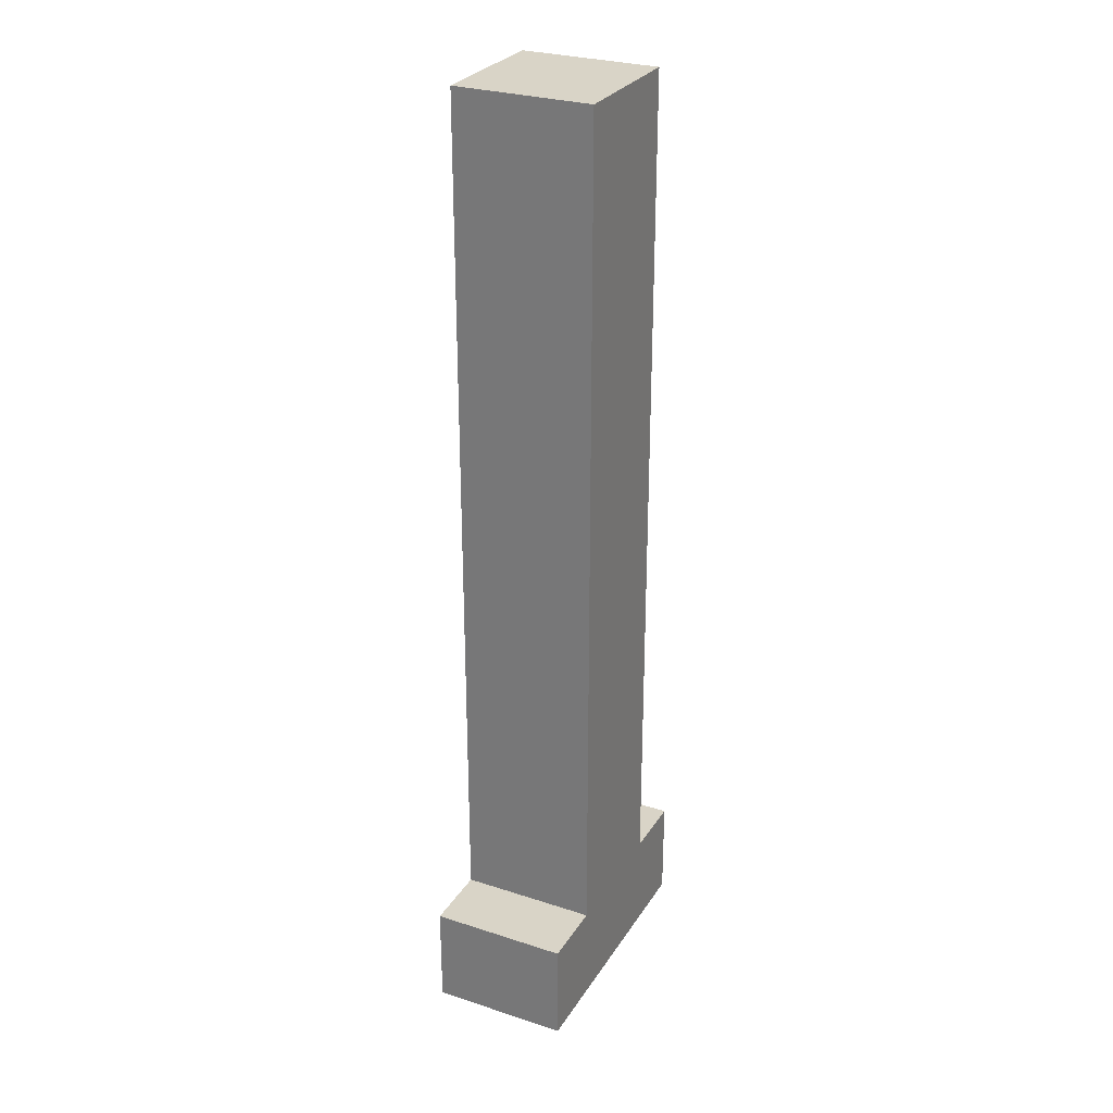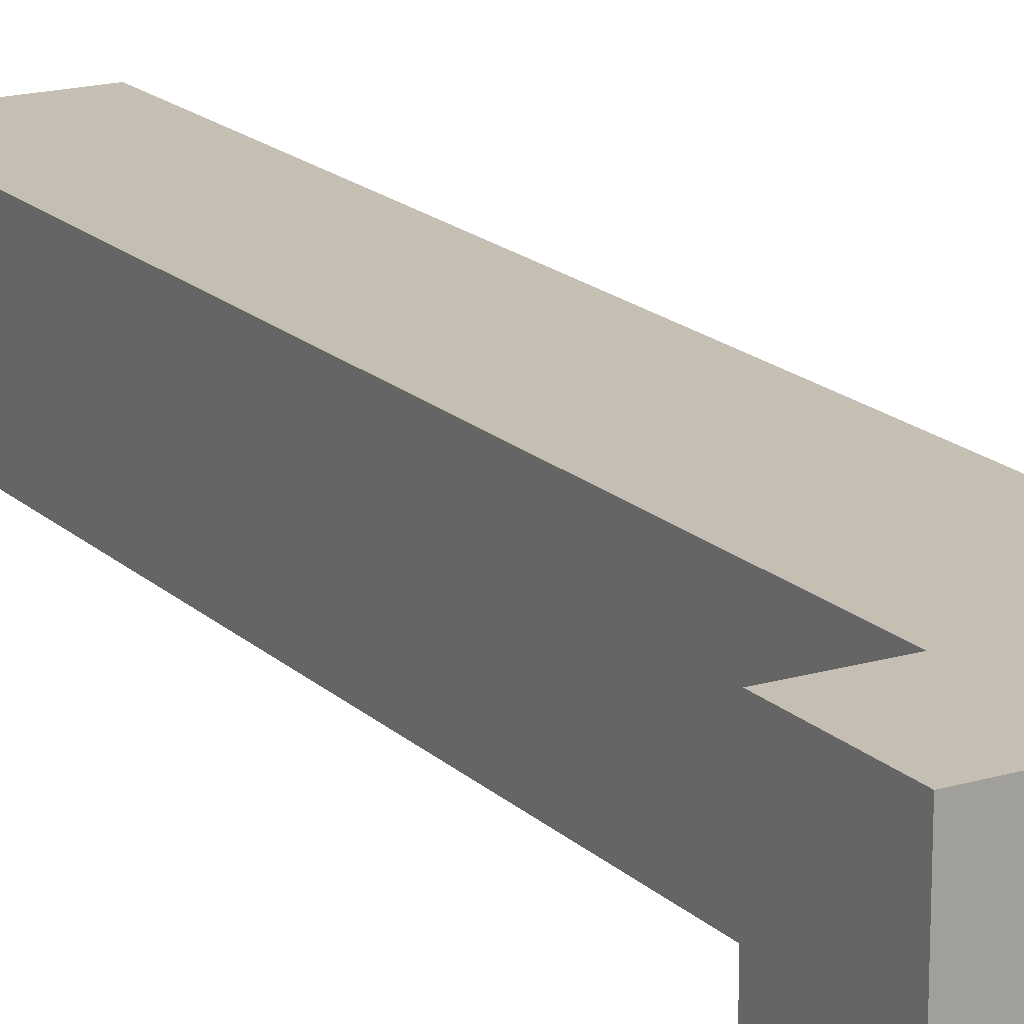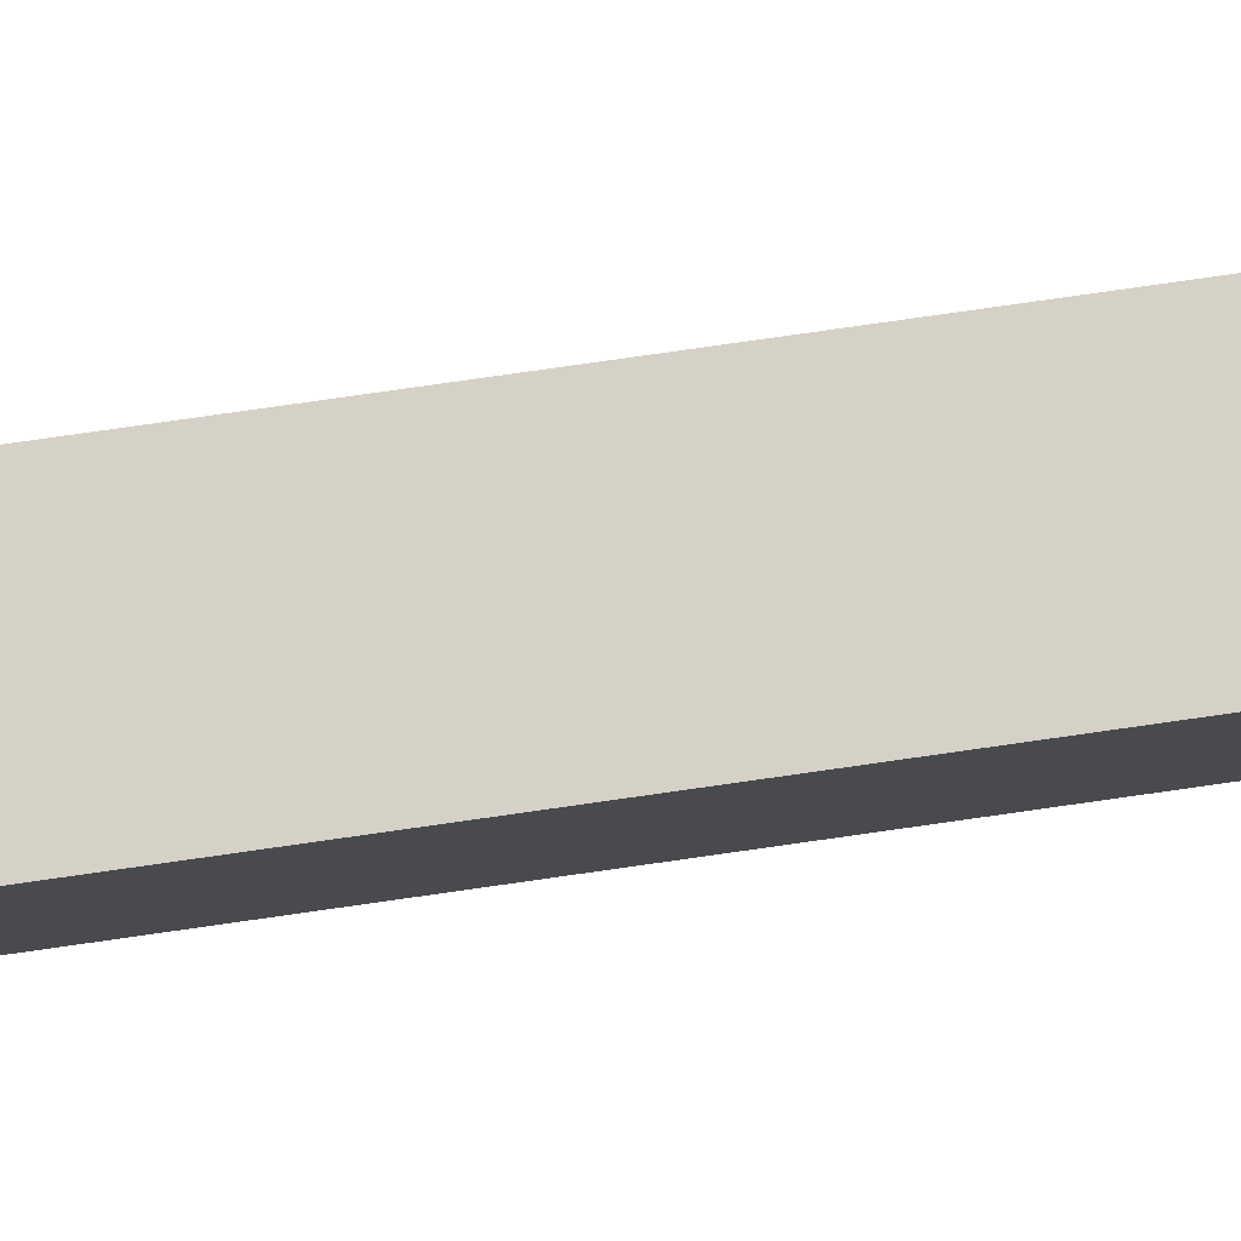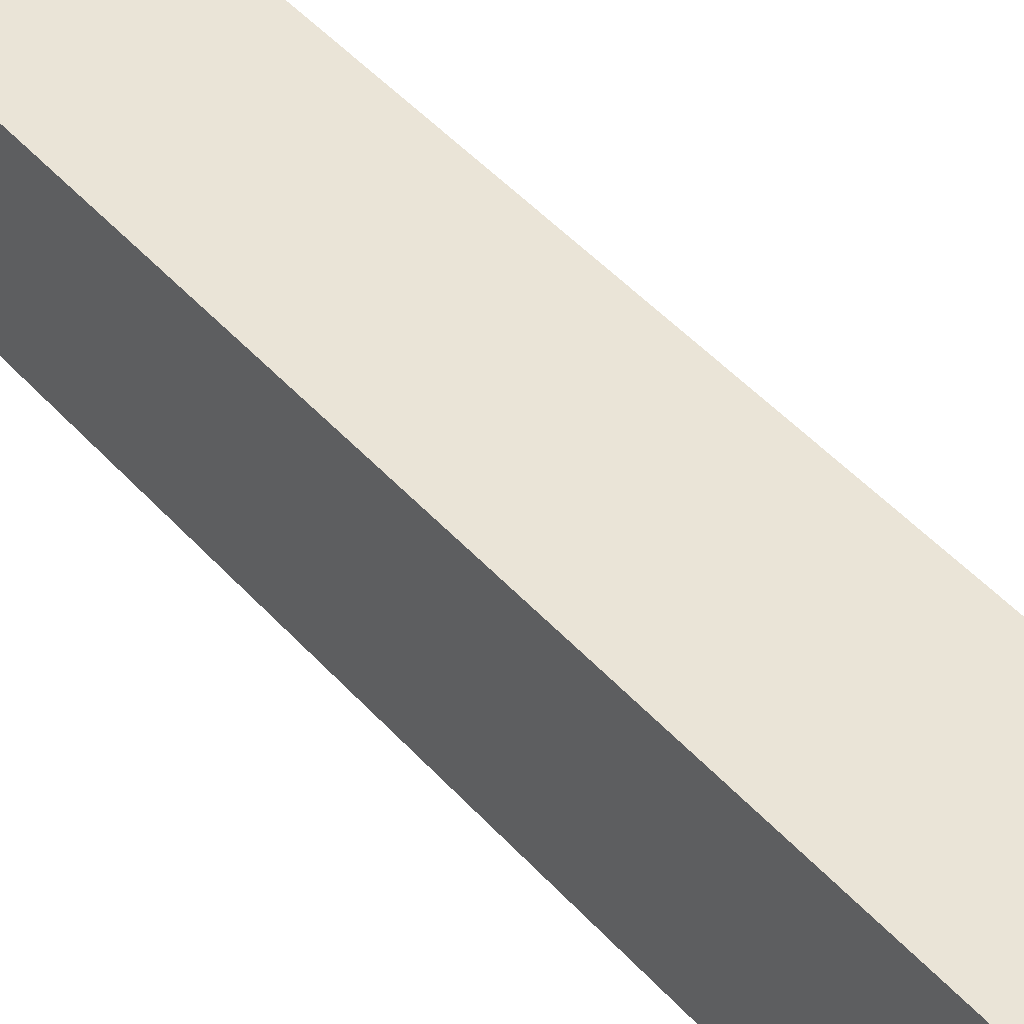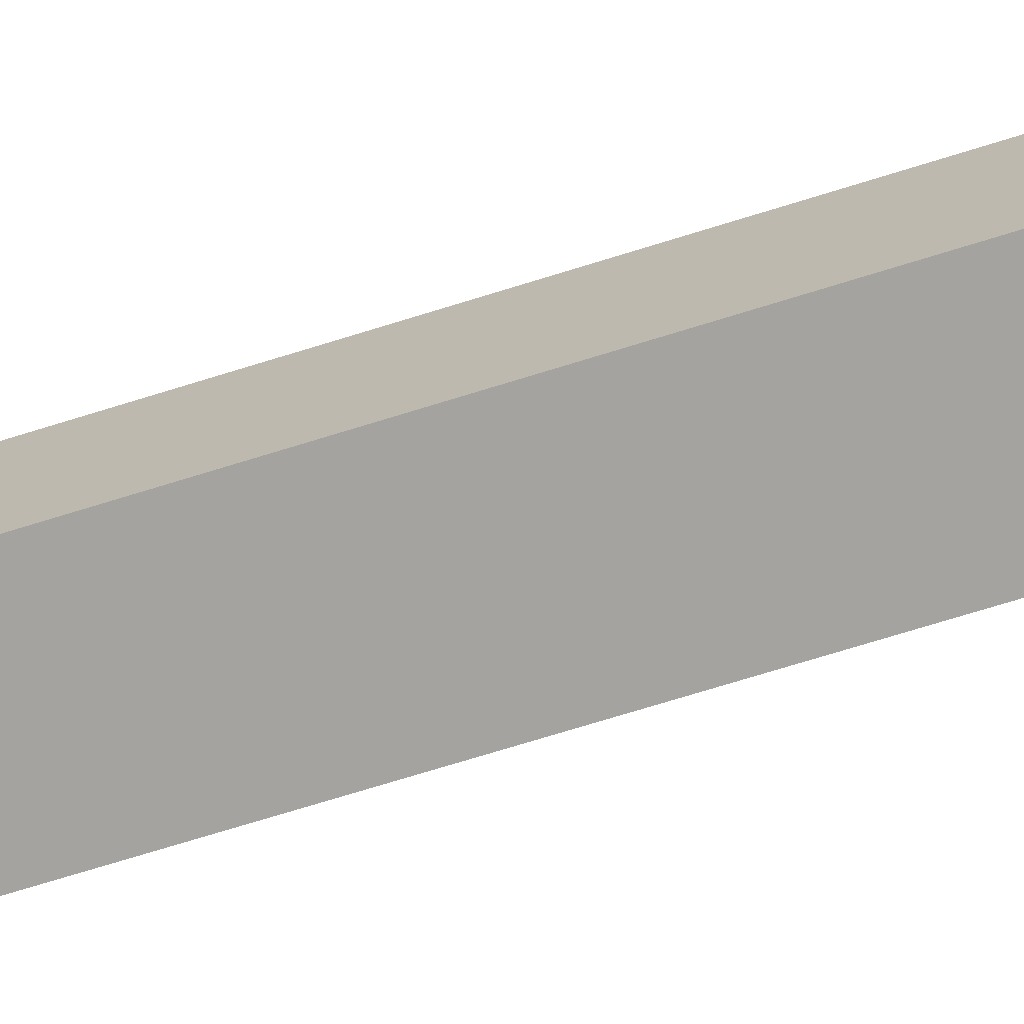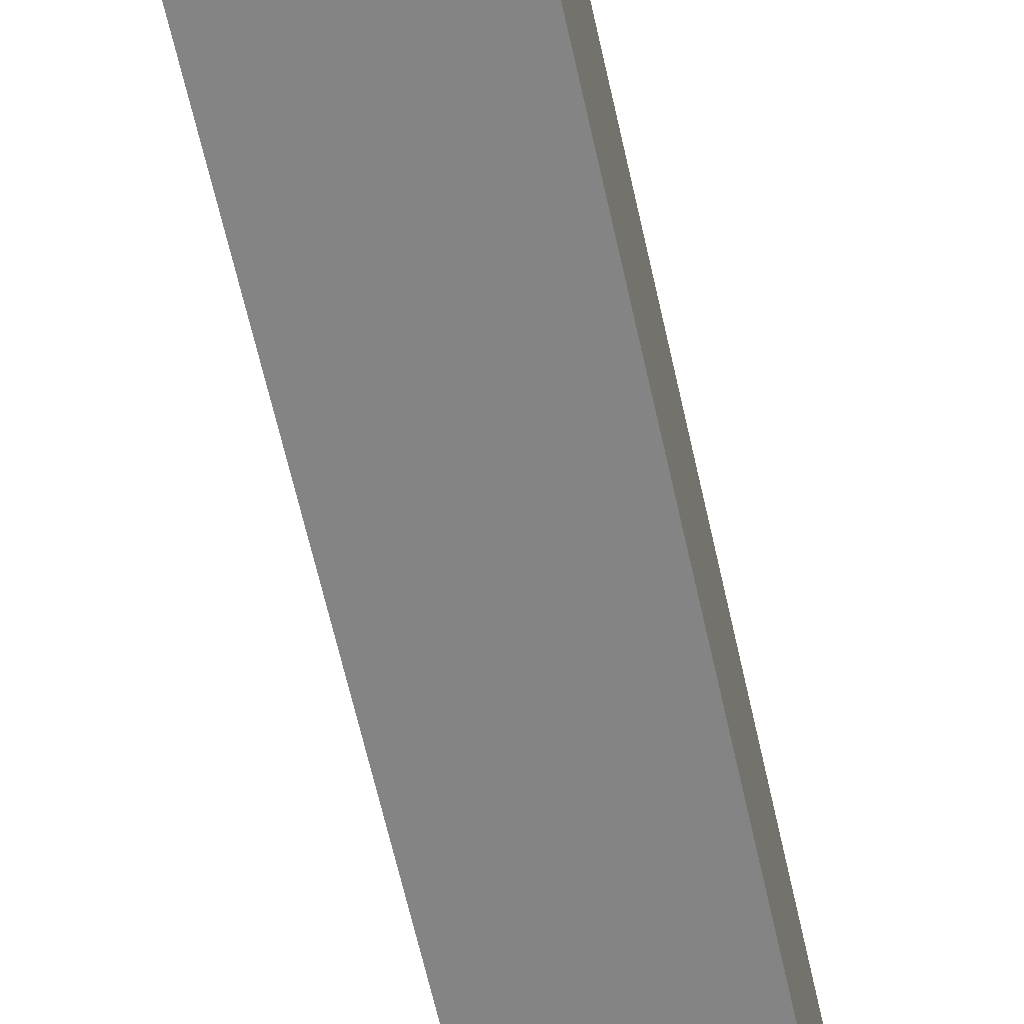
<metadata>
{"format":"obj","ext":"obj","renderer":"f3d","projection":"perspective","resolution":1024,"background":"white","views":[{"elev":28.4,"azim":116.1,"up":"+Y"},{"elev":17.6,"azim":-30.2,"up":"+Z"},{"elev":78.8,"azim":81.9,"up":"+Z"},{"elev":43.6,"azim":142.4,"up":"+Z"},{"elev":-72.8,"azim":-72.8,"up":"+Z"},{"elev":-61.3,"azim":12.3,"up":"+Z"}]}
</metadata>
<code>
o Shape18
v 1 0.375 0.75
v 1 -0 0.75
v 1 0.375 0.25
v 1 0 0.25
v 0 0.375 0.25
v 0 0 0.25
v 0 0.375 0.75
v 0 -0 0.75
f 1 2 3
f 2 4 3
f 5 6 7
f 6 8 7
f 5 7 3
f 7 1 3
f 8 6 2
f 6 4 2
f 7 8 1
f 8 2 1
f 3 4 5
f 4 6 5
o Shape19
v 0.75 3.5 0.75
v 0.75 0.375 0.75
v 0.75 3.5 0.25
v 0.75 0.375 0.25
v 0.25 3.5 0.25
v 0.25 0.375 0.25
v 0.25 3.5 0.75
v 0.25 0.375 0.75
f 9 10 11
f 10 12 11
f 13 14 15
f 14 16 15
f 13 15 11
f 15 9 11
f 16 14 10
f 14 12 10
f 15 16 9
f 16 10 9
f 11 12 13
f 12 14 13

</code>
